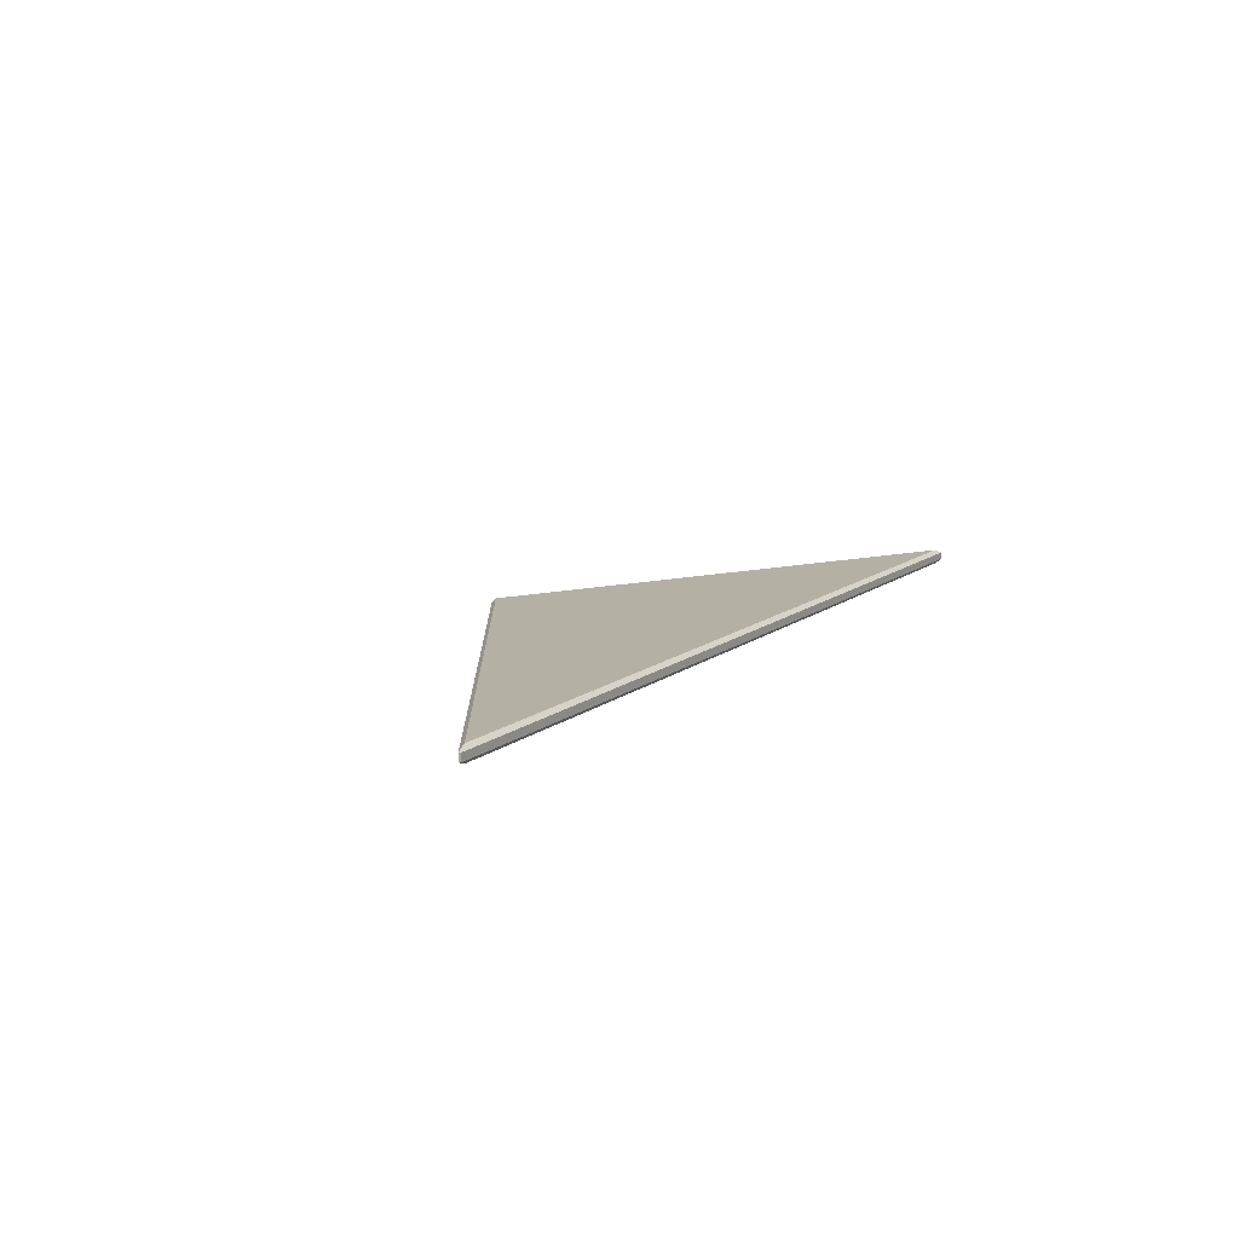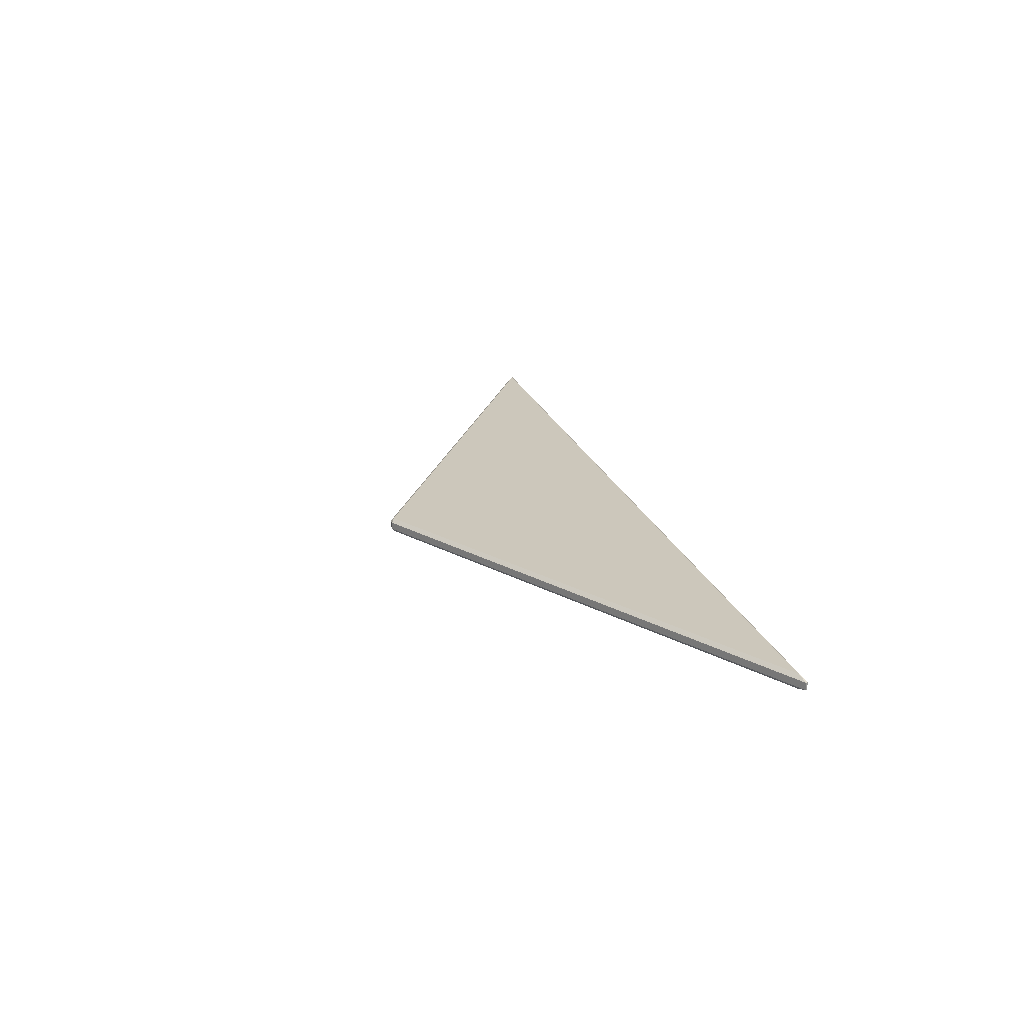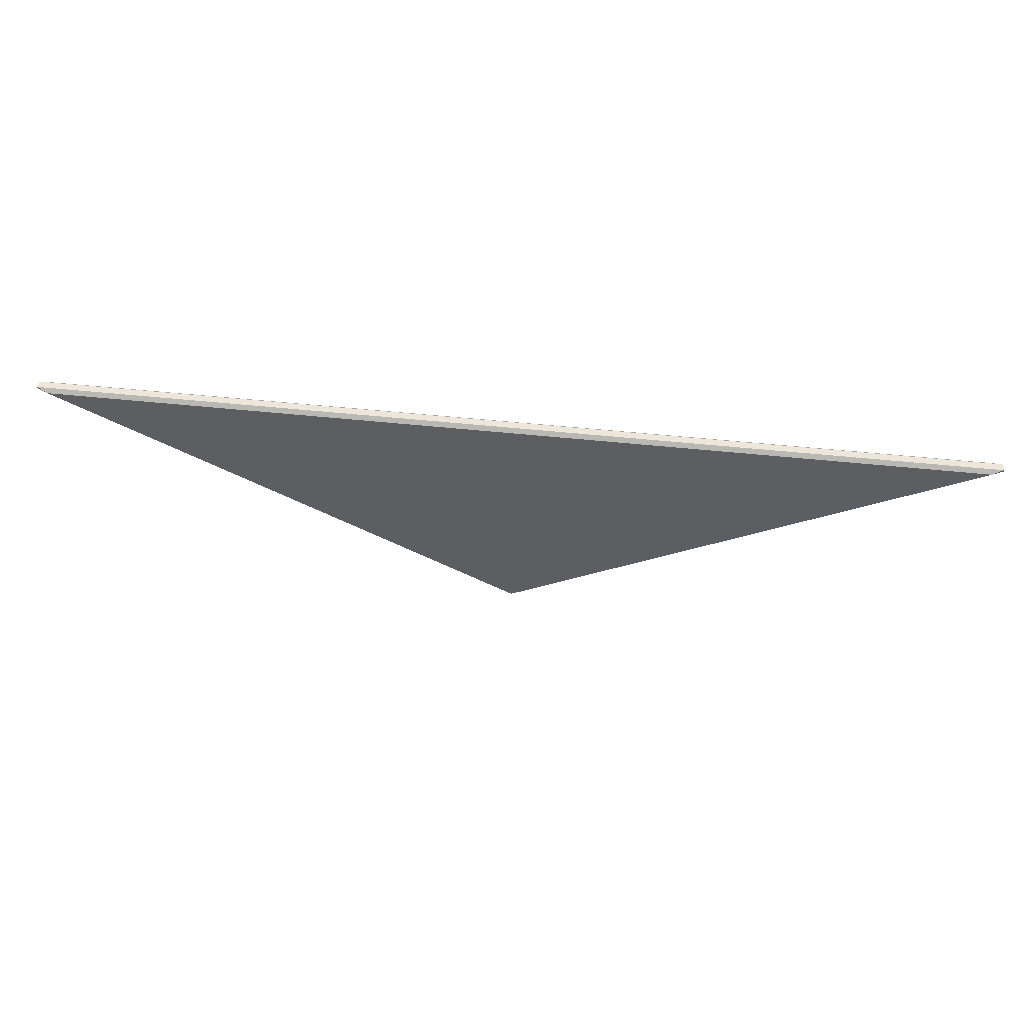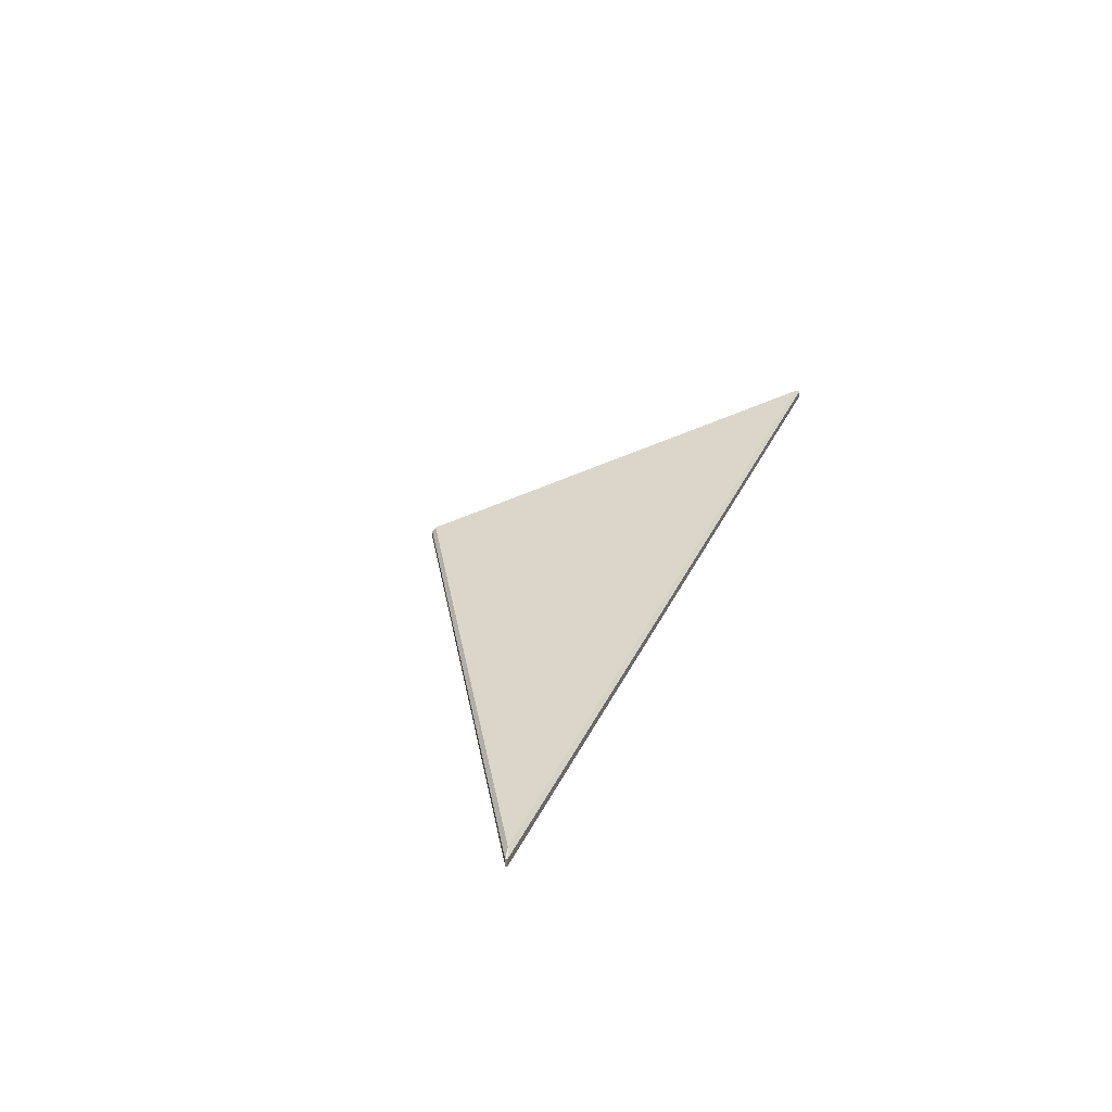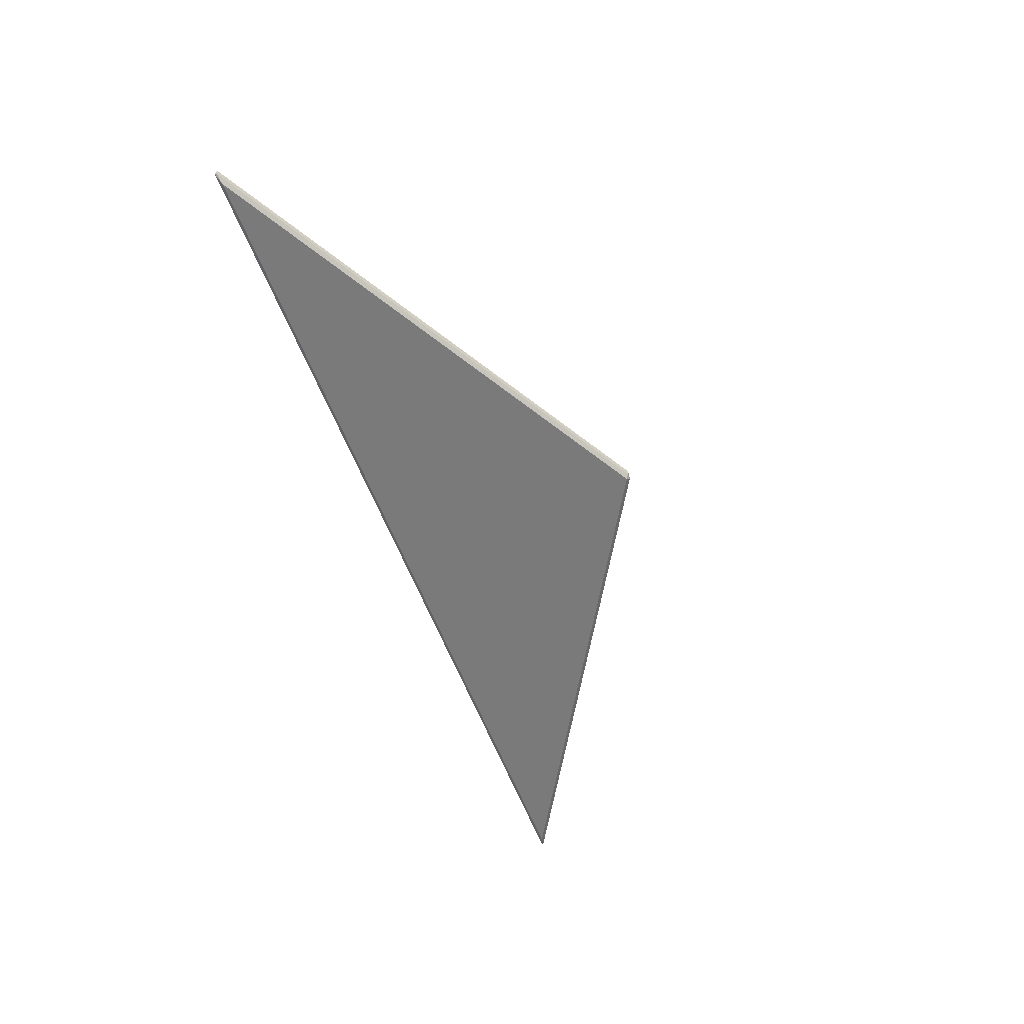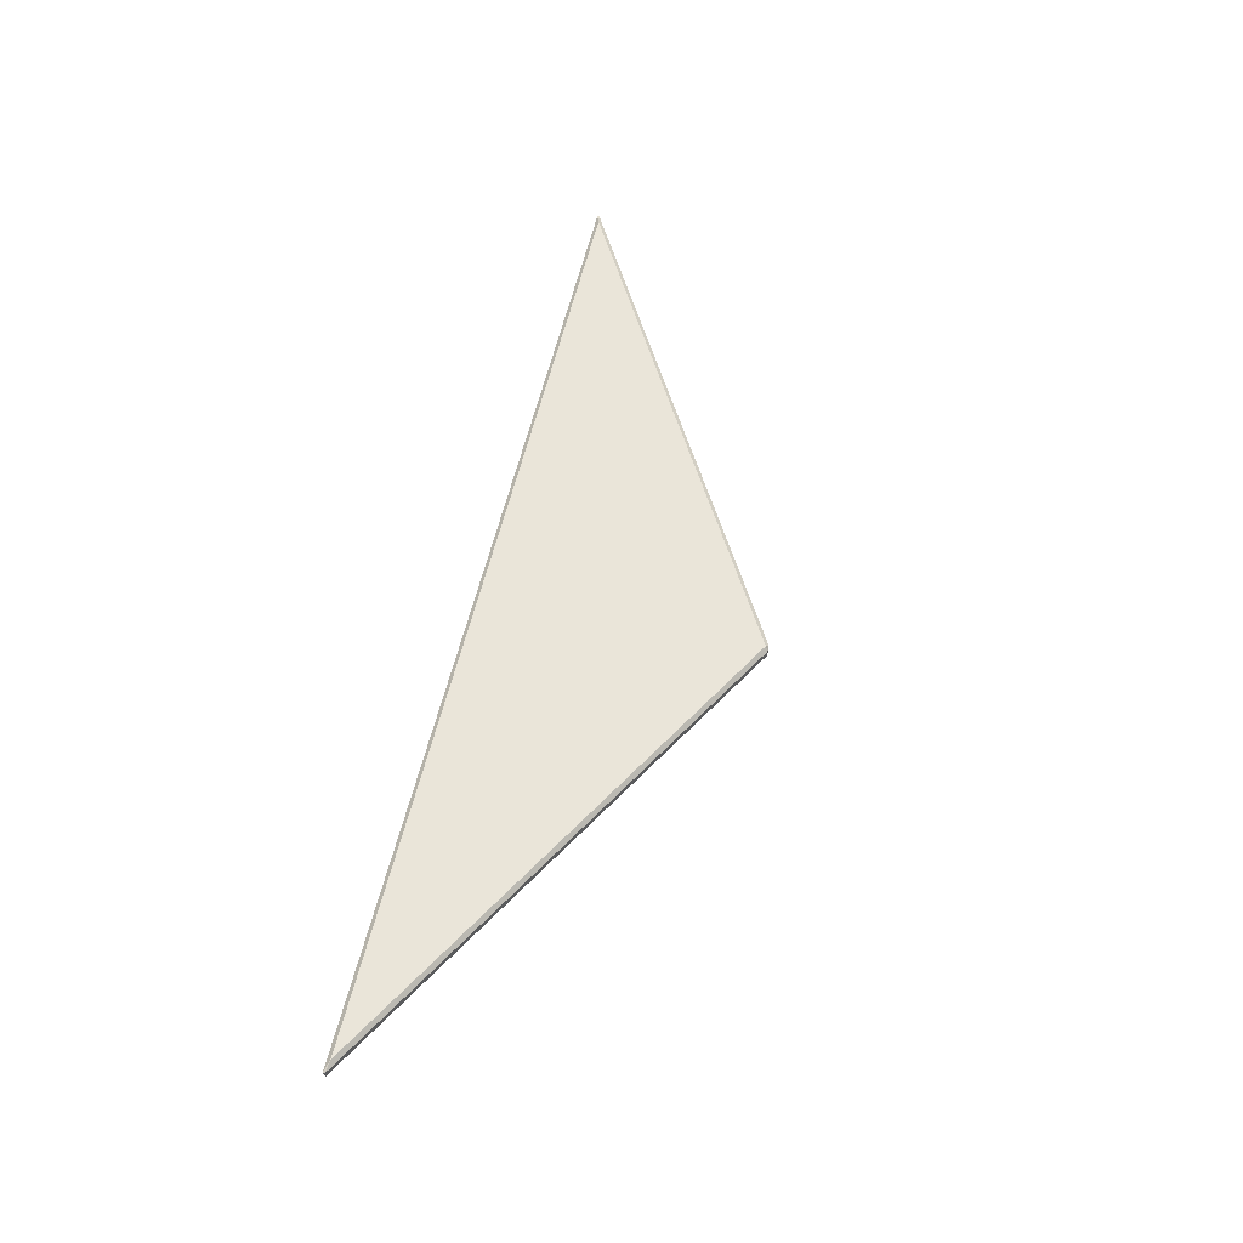
<metadata>
{"format":"obj","ext":"obj","renderer":"f3d","projection":"perspective","resolution":1024,"background":"white","views":[{"elev":11.5,"azim":-61.0,"up":"+Y"},{"elev":21.7,"azim":-106.0,"up":"+Y"},{"elev":51.7,"azim":-173.5,"up":"+Z"},{"elev":29.8,"azim":-69.4,"up":"+Y"},{"elev":-58.1,"azim":110.5,"up":"+Y"},{"elev":58.4,"azim":103.2,"up":"+Y"}]}
</metadata>
<code>
o Circle_Circle.001
v 0.001584 0.2094 0.007477
v 0 0.2075 0.008674
v -0.001584 0.2094 0.007477
v 0.2295 0.2094 0.1391
v 0.2292 0.2094 0.14
v 0.2242 0.2075 0.1381
v -0.2295 0.2094 0.1391
v -0.2242 0.2075 0.1381
v -0.2292 0.2094 0.14
v 0.001584 0.2128 0.007477
v -0.001584 0.2128 0.007477
v 0 0.2147 0.008674
v 0.2295 0.2128 0.1391
v 0.2242 0.2147 0.1381
v 0.2292 0.2128 0.14
v -0.2295 0.2128 0.1391
v -0.2292 0.2128 0.14
v -0.2242 0.2147 0.1381
f 7 11 3
f 12 18 14
f 5 17 9
f 2 6 8
f 1 2 3
f 4 5 6
f 7 8 9
f 10 11 12
f 13 14 15
f 16 17 18
f 1 6 2
f 3 8 7
f 5 8 6
f 14 10 12
f 18 11 16
f 18 15 14
f 13 5 4
f 7 17 16
f 1 11 10
f 1 13 4
f 7 16 11
f 5 15 17
f 1 4 6
f 3 2 8
f 5 9 8
f 14 13 10
f 18 12 11
f 18 17 15
f 13 15 5
f 7 9 17
f 1 3 11
f 1 10 13

</code>
